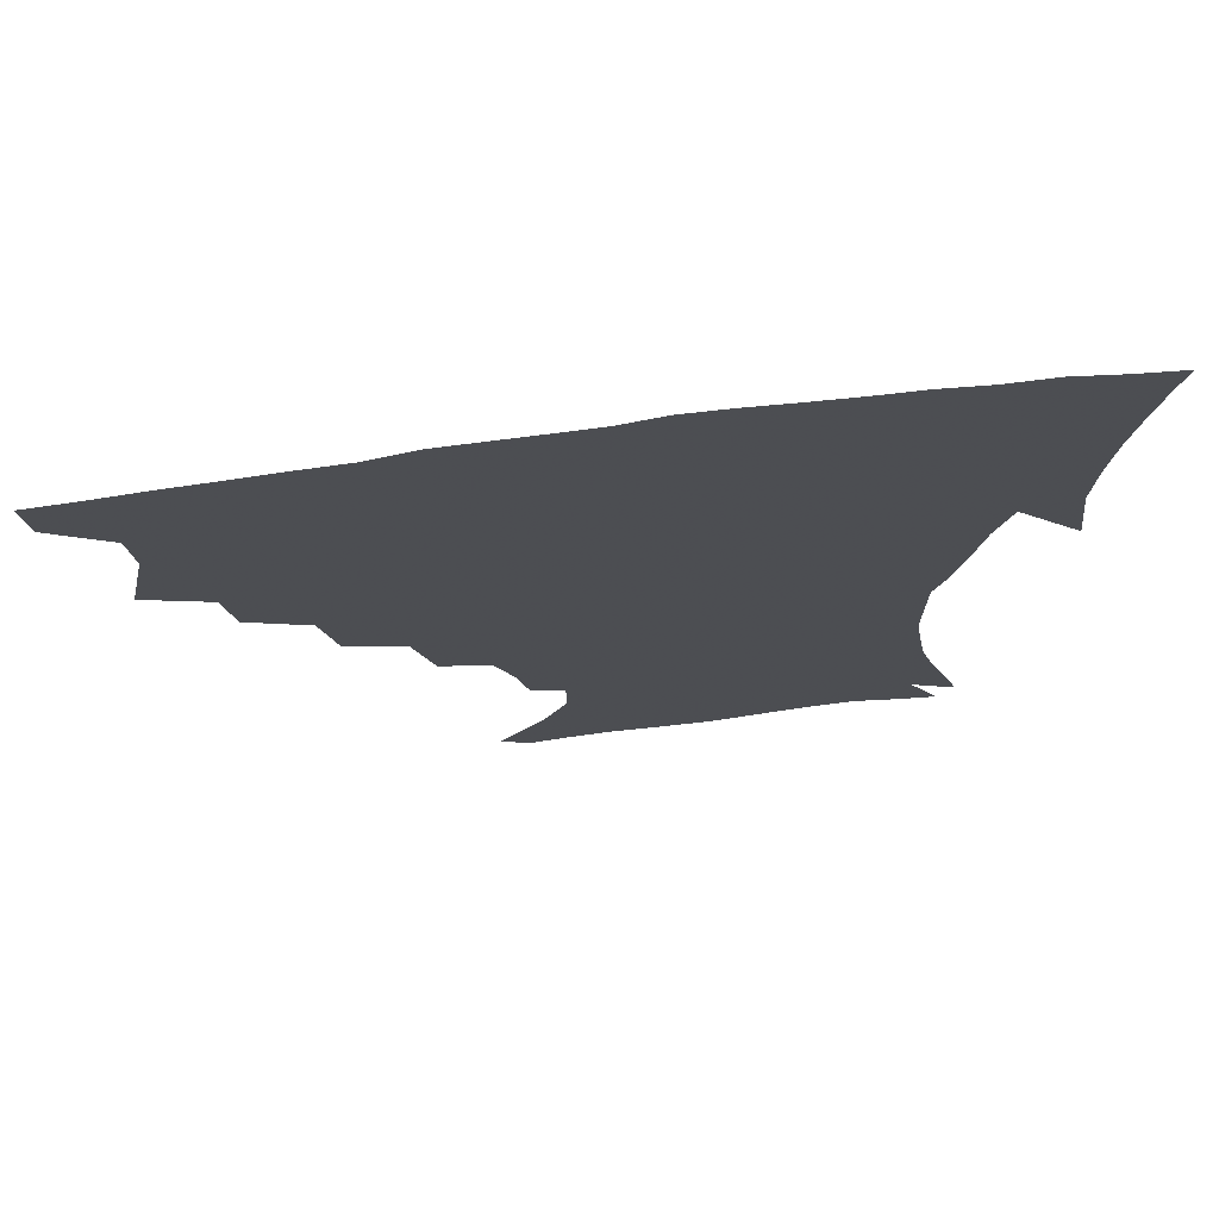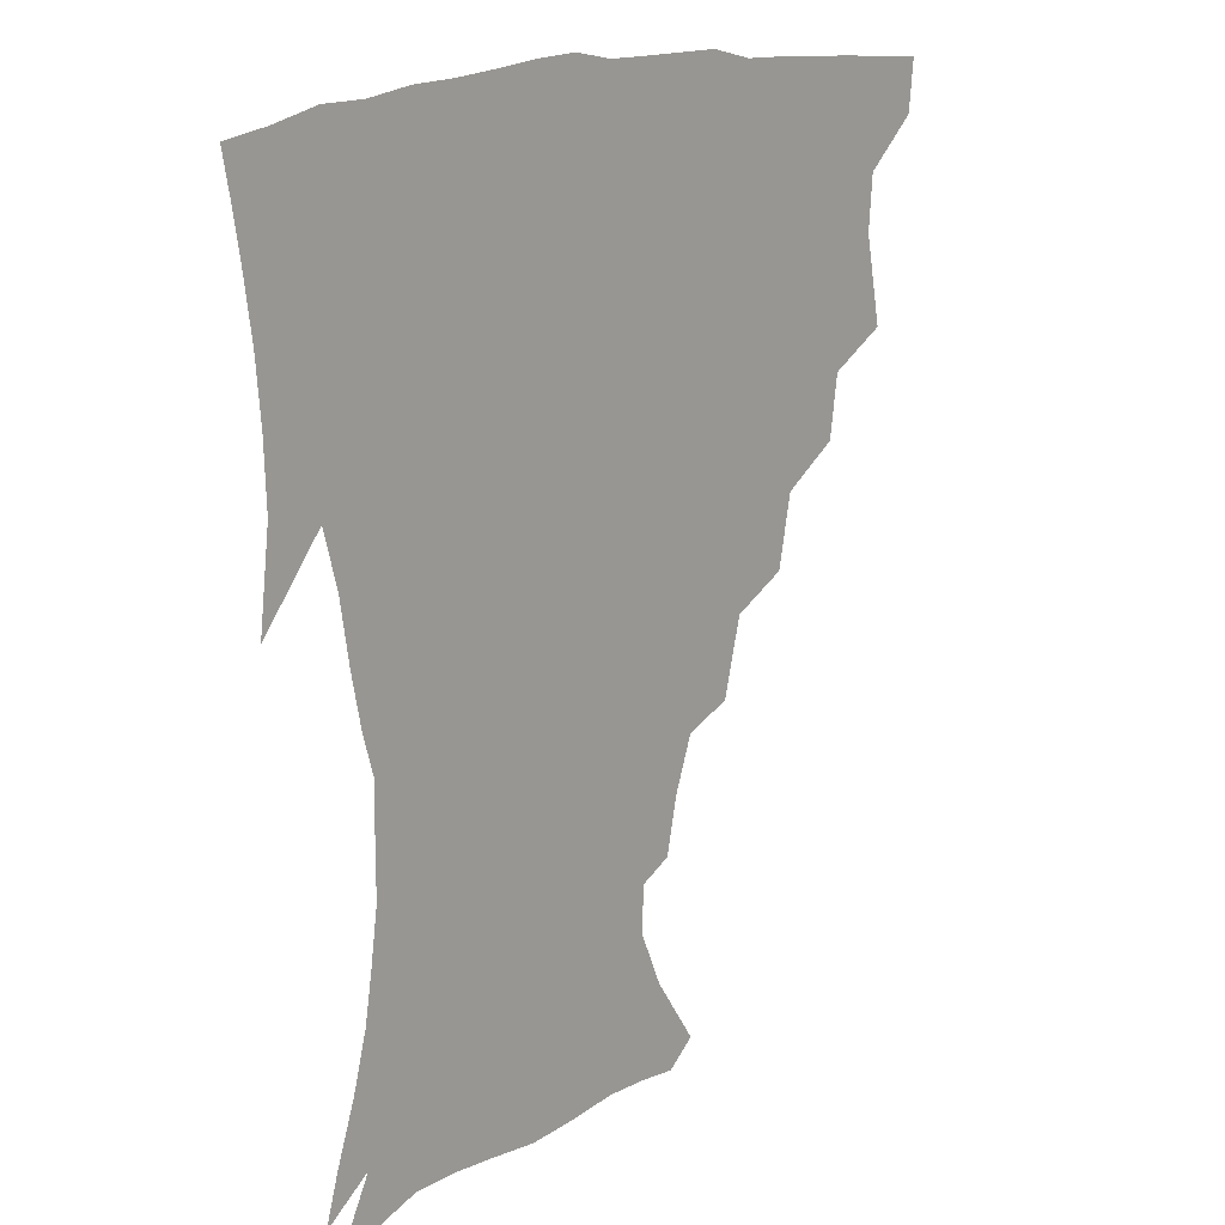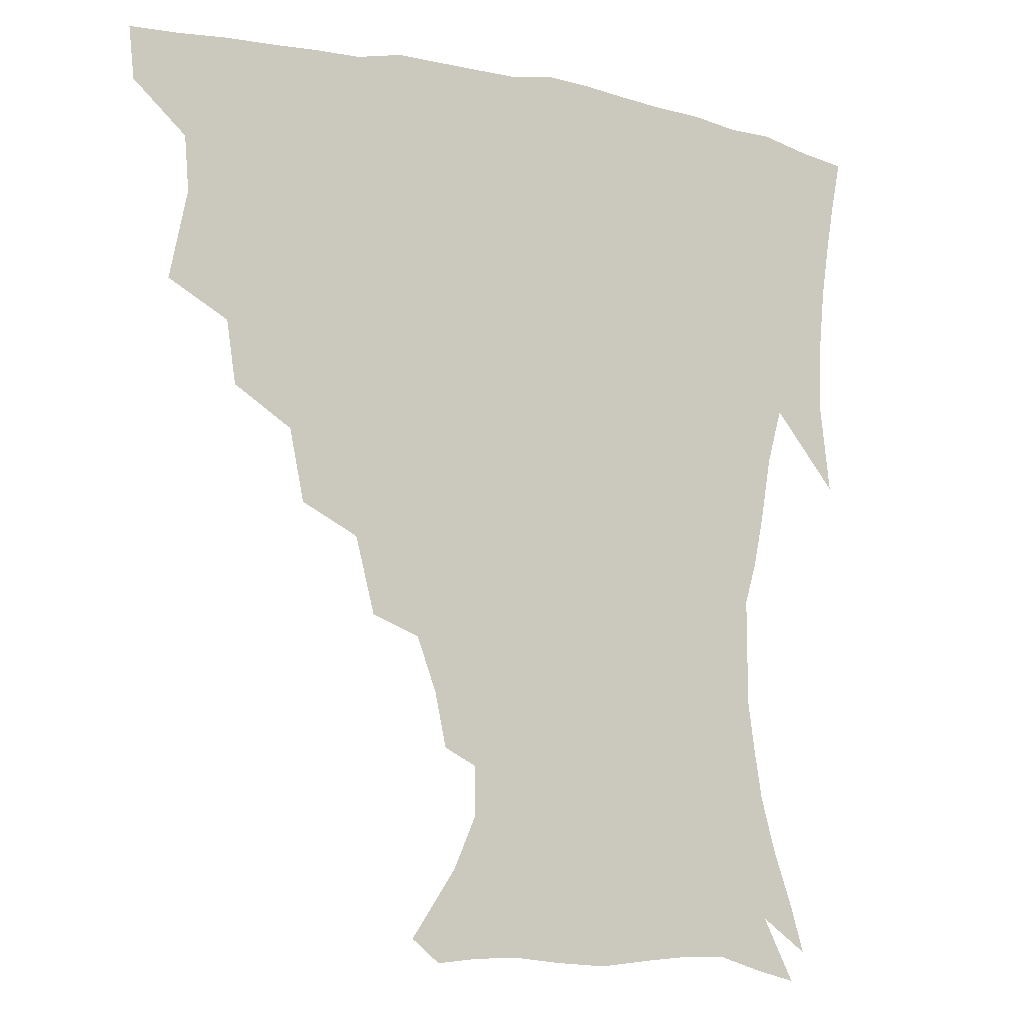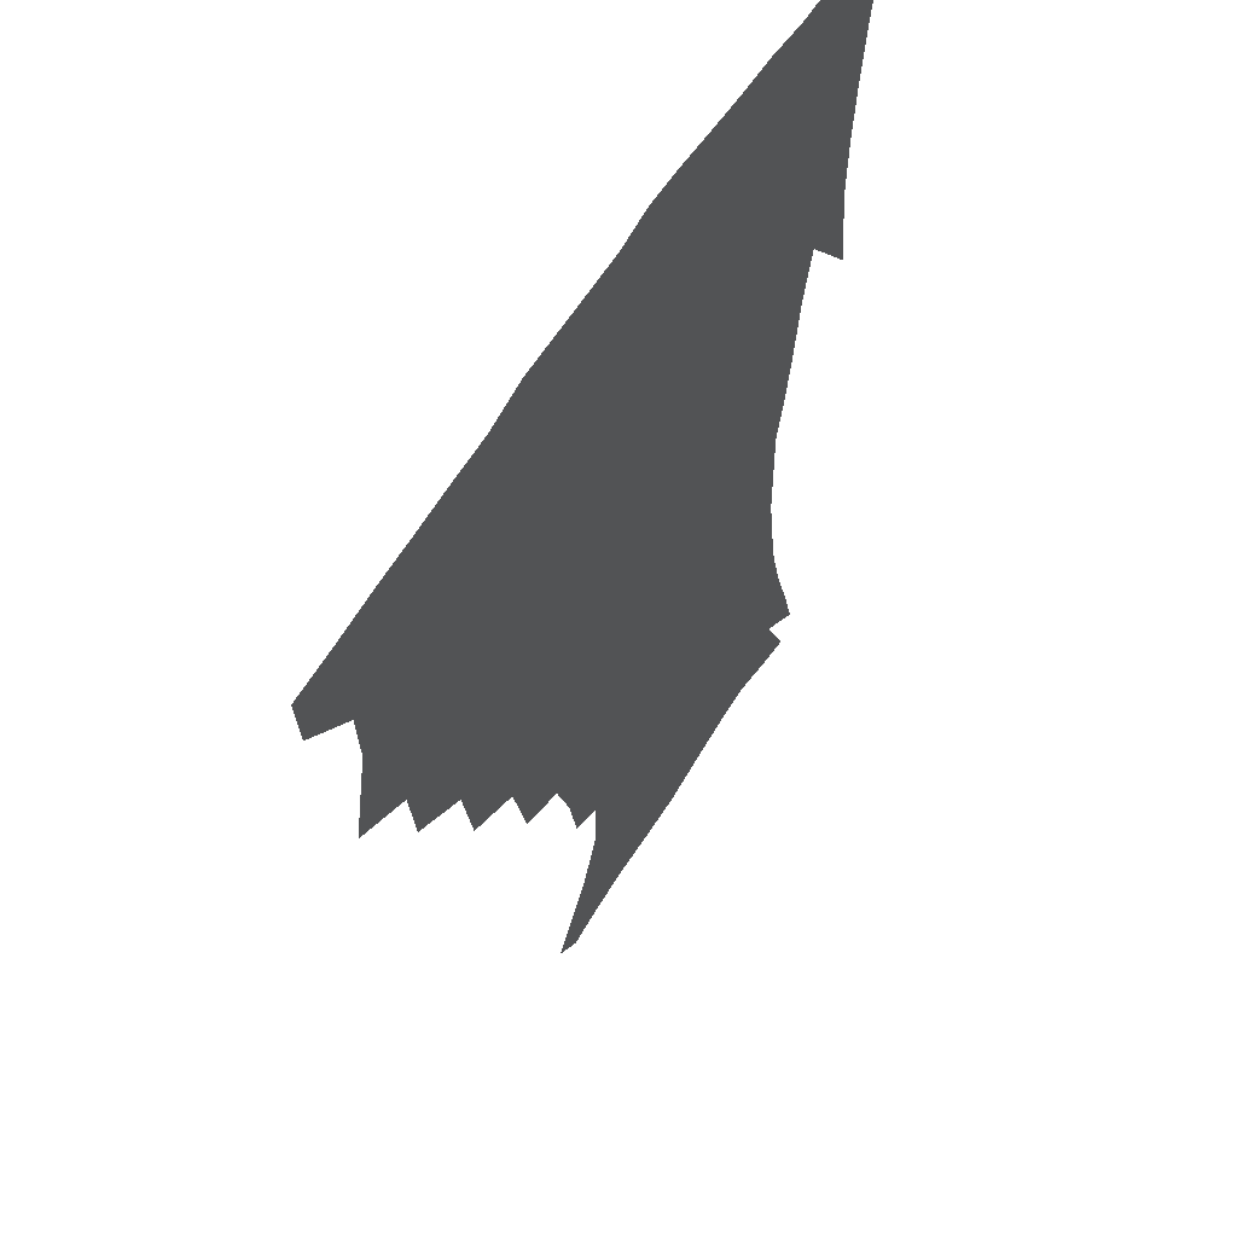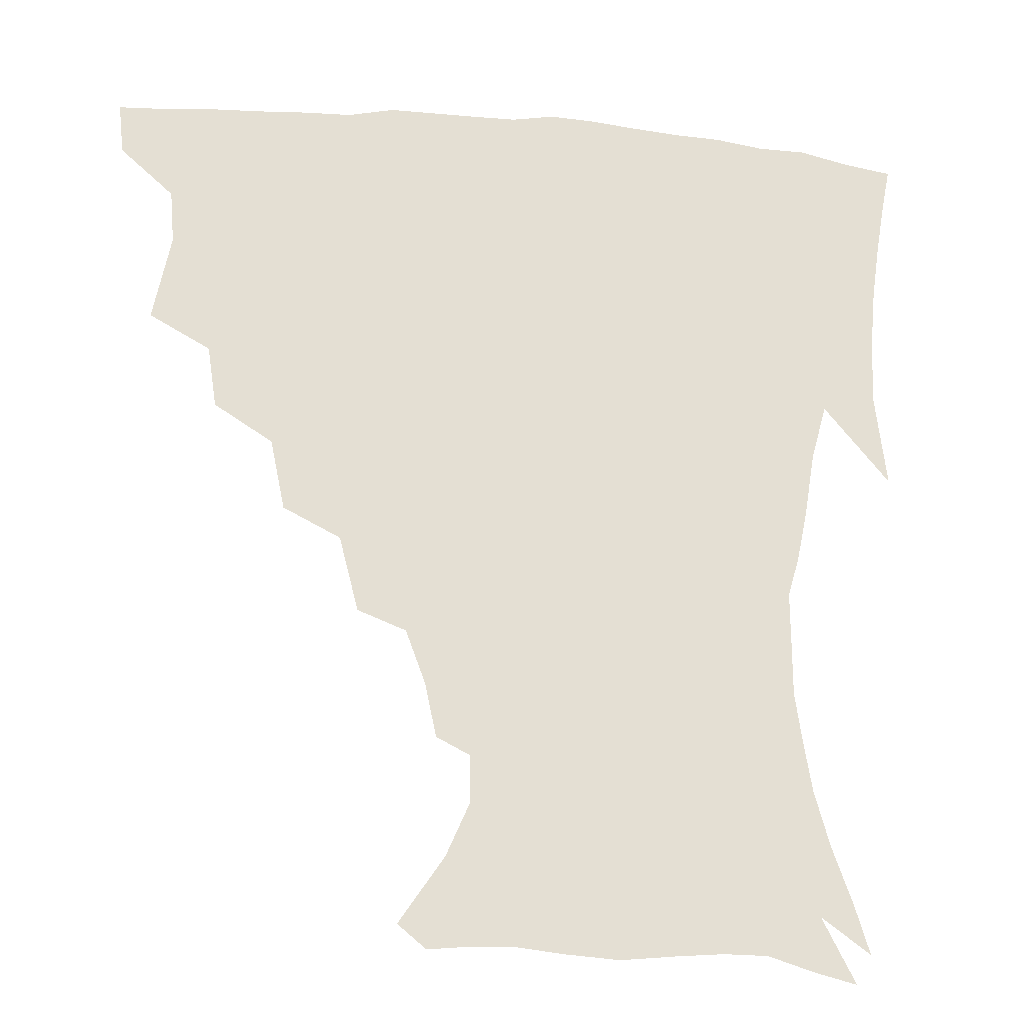
<metadata>
{"format":"obj","ext":"obj","renderer":"f3d","projection":"perspective","resolution":1024,"background":"white","views":[{"elev":74.0,"azim":-7.4,"up":"+Y"},{"elev":15.5,"azim":130.9,"up":"+Y"},{"elev":-9.8,"azim":-28.9,"up":"+Y"},{"elev":56.0,"azim":-59.9,"up":"+Y"},{"elev":-22.6,"azim":-8.4,"up":"+Y"}]}
</metadata>
<code>
v 437.4 402.2 0
v 435.7 418.8 0
v 450.4 340.9 0
v 456.1 369.3 0
v 454.7 386.8 0
v 453.9 403.3 0
v 452.2 419.6 0
v 472.8 310.1 0
v 469.9 330.1 0
v 473.3 356.5 0
v 472.7 373.8 0
v 470.8 389.2 0
v 469.2 404.8 0
v 467.8 420.9 0
v 496.2 275.4 0
v 491.5 298.2 0
v 491.1 324.4 0
v 488.7 341.4 0
v 489.5 361.1 0
v 488 376.2 0
v 486.3 390.8 0
v 484.6 405.9 0
v 483.4 421.6 0
v 520.7 241.9 0
v 514.5 266.1 0
v 509.1 287.1 0
v 507.2 311.7 0
v 506.4 331.5 0
v 505.8 349.2 0
v 503.7 362.9 0
v 502.4 377.7 0
v 501 392.1 0
v 499.8 406.6 0
v 498.4 422.5 0
v 546.2 201.3 0
v 542.5 218.7 0
v 536.2 235.8 0
v 530.2 257.2 0
v 525.9 277.6 0
v 522.2 295.3 0
v 520.6 314.7 0
v 520.6 335.5 0
v 519.6 350.9 0
v 518.2 364.8 0
v 516.9 378.9 0
v 515.6 393.3 0
v 514.3 408.1 0
v 513.3 422.9 0
v 535.1 142.3 0
v 549.5 163.6 0
v 556.9 180.5 0
v 556.8 195.9 0
v 553.7 214.7 0
v 549.5 229.3 0
v 544.8 247.4 0
v 540.8 264.6 0
v 538.2 286.6 0
v 536.3 304.5 0
v 535.5 322.4 0
v 534.3 337.6 0
v 533.5 352.2 0
v 532.7 366.3 0
v 531 379.9 0
v 530.3 394.1 0
v 529.1 408.9 0
v 528.3 426.2 0
v 544.1 134.8 0
v 553.7 151.7 0
v 563.9 173.1 0
v 565.3 186 0
v 564.6 205 0
v 561.9 223.2 0
v 558.4 240.2 0
v 555 254.7 0
v 552.3 272.7 0
v 550.5 292.1 0
v 549.4 308.8 0
v 548.9 325.6 0
v 547.5 338.3 0
v 547.5 353.6 0
v 547 367.3 0
v 546.3 380.7 0
v 545.2 394.5 0
v 543.6 410 0
v 542.5 426.2 0
v 556.6 136 0
v 568.3 157.5 0
v 574.4 178.7 0
v 574.6 194.4 0
v 573.1 211.6 0
v 570.9 231.1 0
v 568.1 244.7 0
v 565.8 261.9 0
v 564.4 279.9 0
v 562.8 294.9 0
v 562 311.3 0
v 562 327.6 0
v 561.2 340.1 0
v 561.3 354.6 0
v 560.9 367.8 0
v 560.3 381.1 0
v 559.8 394.5 0
v 558.5 409.1 0
v 556.6 426.1 0
v 570.8 136.4 0
v 581.4 162.2 0
v 583.6 179.1 0
v 583.6 197.8 0
v 582.4 213 0
v 580.1 232.8 0
v 578.4 247.6 0
v 576.7 263.6 0
v 575.8 282.6 0
v 575.3 299.3 0
v 574.9 314.1 0
v 574.7 327.8 0
v 574.8 341.6 0
v 575.2 355.8 0
v 574.4 368.2 0
v 574.3 381.5 0
v 573.8 394.9 0
v 572.4 410 0
v 570.6 426.2 0
v 586.5 134.6 0
v 592.6 162.4 0
v 593.9 182.7 0
v 592.9 200 0
v 591.8 220.3 0
v 590 235.4 0
v 589 250.3 0
v 587.7 266.2 0
v 587.2 285.7 0
v 587.3 301.3 0
v 587.3 314.1 0
v 587.5 328.3 0
v 588 342.4 0
v 588.6 356 0
v 589.2 369.1 0
v 588.6 381.8 0
v 588 395.1 0
v 586.3 411.1 0
v 584.1 428.7 0
v 603.2 133.4 0
v 604.1 163.7 0
v 603.8 184.9 0
v 602.8 201.9 0
v 601.3 220.2 0
v 599.7 236.2 0
v 599.4 252.6 0
v 598.9 268.5 0
v 598.7 285.3 0
v 599 300.2 0
v 599.5 314.1 0
v 600.2 329.2 0
v 600.7 341.5 0
v 602.1 357 0
v 602.4 369.3 0
v 602.3 382.1 0
v 601.8 395.8 0
v 600.8 410.5 0
v 598.3 428 0
v 620.3 135.1 0
v 616.9 158.3 0
v 614.2 182.6 0
v 612.4 201.8 0
v 610.8 220.6 0
v 610.5 232.8 0
v 609.4 251.6 0
v 609.5 268.2 0
v 609.9 284.1 0
v 610.6 299 0
v 611.6 315.8 0
v 612.6 328.3 0
v 613.9 343.3 0
v 614.8 356.8 0
v 615.7 369 0
v 616.5 381.9 0
v 616.5 395.2 0
v 615.6 409.6 0
v 613.3 426.4 0
v 635.4 136.3 0
v 628.8 158 0
v 624.3 182.6 0
v 622.1 201.4 0
v 620.3 219.4 0
v 620 235.5 0
v 619.8 251 0
v 620.2 265.6 0
v 621 281 0
v 622.2 296.3 0
v 623.4 312.4 0
v 624.7 328.5 0
v 626.4 342.1 0
v 627.6 354.9 0
v 628.9 368.6 0
v 630.1 381.6 0
v 630.7 394.7 0
v 630.3 408.8 0
v 628.3 425.1 0
v 649.1 136.1 0
v 641.1 156 0
v 634.9 180.4 0
v 632.1 198.7 0
v 630.2 216.4 0
v 630.2 230.1 0
v 629.4 248.2 0
v 630.4 262.8 0
v 631.9 276.6 0
v 633.2 293.4 0
v 634.8 310.6 0
v 637 324.1 0
v 638.4 341.4 0
v 640.2 353.8 0
v 641.9 367.9 0
v 643.4 381 0
v 645.1 393.9 0
v 645.1 407.5 0
v 643 424.5 0
v 663.9 131.4 0
v 652.8 154.3 0
v 647.5 173.4 0
v 642.7 194 0
v 639.8 212.6 0
v 639.2 227.9 0
v 639.5 242.3 0
v 640.2 257.8 0
v 641.9 272.6 0
v 643.7 289.6 0
v 646.1 305.8 0
v 648.6 321.8 0
v 650.4 338 0
v 652.4 353.2 0
v 654.6 366.1 0
v 656.4 379.3 0
v 658.2 393.1 0
v 659.4 406.3 0
v 658.7 422.3 0
v 676.8 128.1 0
v 666.5 148.7 0
v 659.8 167.6 0
v 655.3 185.2 0
v 651.2 203.9 0
v 649.8 219.6 0
v 649.3 235.1 0
v 649.8 250.9 0
v 651 267.5 0
v 654.3 281 0
v 657.1 297.9 0
v 659.9 316.4 0
v 662.2 334.8 0
v 664.8 348.7 0
v 667 365.2 0
v 669.5 378.8 0
v 671.5 391.8 0
v 673.1 405.4 0
v 673.4 422.1 0
v 681.8 137.4 0
v 677.2 152.7 0
v 670.8 171.2 0
v 666.1 188.7 0
v 663.6 203.8 0
v 661.2 221 0
v 661.2 235.7 0
v 661.1 254.8 0
v 664.8 267.4 0
v 668.3 284.2 0
v 671.6 304.6 0
v 676.5 322.5 0
v 676.3 345.7 0
v 679.1 361 0
v 682.3 375.1 0
v 684.8 389.8 0
v 687.2 403.6 0
v 689.3 418.4 0
v 697.3 297.2 0
v 693.7 327.2 0
v 694.5 348 0
v 696.3 367.5 0
v 698.8 385.3 0
v 701.5 401 0
v 704.4 416 0
f 5 6 1
f 1 6 2
f 6 7 2
f 9 10 3
f 3 10 4
f 10 11 4
f 4 11 5
f 11 12 5
f 5 12 6
f 12 13 6
f 6 13 7
f 13 14 7
f 16 17 8
f 8 17 9
f 17 18 9
f 9 18 10
f 18 19 10
f 10 19 11
f 19 20 11
f 11 20 12
f 20 21 12
f 12 21 13
f 21 22 13
f 13 22 14
f 22 23 14
f 25 26 15
f 15 26 16
f 26 27 16
f 16 27 17
f 27 28 17
f 17 28 18
f 28 29 18
f 18 29 19
f 29 30 19
f 19 30 20
f 30 31 20
f 20 31 21
f 31 32 21
f 21 32 22
f 32 33 22
f 22 33 23
f 33 34 23
f 37 38 24
f 24 38 25
f 38 39 25
f 25 39 26
f 39 40 26
f 26 40 27
f 40 41 27
f 27 41 28
f 41 42 28
f 28 42 29
f 42 43 29
f 29 43 30
f 43 44 30
f 30 44 31
f 44 45 31
f 31 45 32
f 45 46 32
f 32 46 33
f 46 47 33
f 33 47 34
f 47 48 34
f 52 53 35
f 35 53 36
f 53 54 36
f 36 54 37
f 54 55 37
f 37 55 38
f 55 56 38
f 38 56 39
f 56 57 39
f 39 57 40
f 57 58 40
f 40 58 41
f 58 59 41
f 41 59 42
f 59 60 42
f 42 60 43
f 60 61 43
f 43 61 44
f 61 62 44
f 44 62 45
f 62 63 45
f 45 63 46
f 63 64 46
f 46 64 47
f 64 65 47
f 47 65 48
f 65 66 48
f 67 68 49
f 49 68 50
f 68 69 50
f 50 69 51
f 69 70 51
f 51 70 52
f 70 71 52
f 52 71 53
f 71 72 53
f 53 72 54
f 72 73 54
f 54 73 55
f 73 74 55
f 55 74 56
f 74 75 56
f 56 75 57
f 75 76 57
f 57 76 58
f 76 77 58
f 58 77 59
f 77 78 59
f 59 78 60
f 78 79 60
f 60 79 61
f 79 80 61
f 61 80 62
f 80 81 62
f 62 81 63
f 81 82 63
f 63 82 64
f 82 83 64
f 64 83 65
f 83 84 65
f 65 84 66
f 84 85 66
f 67 86 68
f 86 87 68
f 68 87 69
f 87 88 69
f 69 88 70
f 88 89 70
f 70 89 71
f 89 90 71
f 71 90 72
f 90 91 72
f 72 91 73
f 91 92 73
f 73 92 74
f 92 93 74
f 74 93 75
f 93 94 75
f 75 94 76
f 94 95 76
f 76 95 77
f 95 96 77
f 77 96 78
f 96 97 78
f 78 97 79
f 97 98 79
f 79 98 80
f 98 99 80
f 80 99 81
f 99 100 81
f 81 100 82
f 100 101 82
f 82 101 83
f 101 102 83
f 83 102 84
f 102 103 84
f 84 103 85
f 103 104 85
f 86 105 87
f 105 106 87
f 87 106 88
f 106 107 88
f 88 107 89
f 107 108 89
f 89 108 90
f 108 109 90
f 90 109 91
f 109 110 91
f 91 110 92
f 110 111 92
f 92 111 93
f 111 112 93
f 93 112 94
f 112 113 94
f 94 113 95
f 113 114 95
f 95 114 96
f 114 115 96
f 96 115 97
f 115 116 97
f 97 116 98
f 116 117 98
f 98 117 99
f 117 118 99
f 99 118 100
f 118 119 100
f 100 119 101
f 119 120 101
f 101 120 102
f 120 121 102
f 102 121 103
f 121 122 103
f 103 122 104
f 122 123 104
f 105 124 106
f 124 125 106
f 106 125 107
f 125 126 107
f 107 126 108
f 126 127 108
f 108 127 109
f 127 128 109
f 109 128 110
f 128 129 110
f 110 129 111
f 129 130 111
f 111 130 112
f 130 131 112
f 112 131 113
f 131 132 113
f 113 132 114
f 132 133 114
f 114 133 115
f 133 134 115
f 115 134 116
f 134 135 116
f 116 135 117
f 135 136 117
f 117 136 118
f 136 137 118
f 118 137 119
f 137 138 119
f 119 138 120
f 138 139 120
f 120 139 121
f 139 140 121
f 121 140 122
f 140 141 122
f 122 141 123
f 141 142 123
f 124 143 125
f 143 144 125
f 125 144 126
f 144 145 126
f 126 145 127
f 145 146 127
f 127 146 128
f 146 147 128
f 128 147 129
f 147 148 129
f 129 148 130
f 148 149 130
f 130 149 131
f 149 150 131
f 131 150 132
f 150 151 132
f 132 151 133
f 151 152 133
f 133 152 134
f 152 153 134
f 134 153 135
f 153 154 135
f 135 154 136
f 154 155 136
f 136 155 137
f 155 156 137
f 137 156 138
f 156 157 138
f 138 157 139
f 157 158 139
f 139 158 140
f 158 159 140
f 140 159 141
f 159 160 141
f 141 160 142
f 160 161 142
f 143 162 144
f 162 163 144
f 144 163 145
f 163 164 145
f 145 164 146
f 164 165 146
f 146 165 147
f 165 166 147
f 147 166 148
f 166 167 148
f 148 167 149
f 167 168 149
f 149 168 150
f 168 169 150
f 150 169 151
f 169 170 151
f 151 170 152
f 170 171 152
f 152 171 153
f 171 172 153
f 153 172 154
f 172 173 154
f 154 173 155
f 173 174 155
f 155 174 156
f 174 175 156
f 156 175 157
f 175 176 157
f 157 176 158
f 176 177 158
f 158 177 159
f 177 178 159
f 159 178 160
f 178 179 160
f 160 179 161
f 179 180 161
f 162 181 163
f 181 182 163
f 163 182 164
f 182 183 164
f 164 183 165
f 183 184 165
f 165 184 166
f 184 185 166
f 166 185 167
f 185 186 167
f 167 186 168
f 186 187 168
f 168 187 169
f 187 188 169
f 169 188 170
f 188 189 170
f 170 189 171
f 189 190 171
f 171 190 172
f 190 191 172
f 172 191 173
f 191 192 173
f 173 192 174
f 192 193 174
f 174 193 175
f 193 194 175
f 175 194 176
f 194 195 176
f 176 195 177
f 195 196 177
f 177 196 178
f 196 197 178
f 178 197 179
f 197 198 179
f 179 198 180
f 198 199 180
f 181 200 182
f 200 201 182
f 182 201 183
f 201 202 183
f 183 202 184
f 202 203 184
f 184 203 185
f 203 204 185
f 185 204 186
f 204 205 186
f 186 205 187
f 205 206 187
f 187 206 188
f 206 207 188
f 188 207 189
f 207 208 189
f 189 208 190
f 208 209 190
f 190 209 191
f 209 210 191
f 191 210 192
f 210 211 192
f 192 211 193
f 211 212 193
f 193 212 194
f 212 213 194
f 194 213 195
f 213 214 195
f 195 214 196
f 214 215 196
f 196 215 197
f 215 216 197
f 197 216 198
f 216 217 198
f 198 217 199
f 217 218 199
f 200 219 201
f 219 220 201
f 201 220 202
f 220 221 202
f 202 221 203
f 221 222 203
f 203 222 204
f 222 223 204
f 204 223 205
f 223 224 205
f 205 224 206
f 224 225 206
f 206 225 207
f 225 226 207
f 207 226 208
f 226 227 208
f 208 227 209
f 227 228 209
f 209 228 210
f 228 229 210
f 210 229 211
f 229 230 211
f 211 230 212
f 230 231 212
f 212 231 213
f 231 232 213
f 213 232 214
f 232 233 214
f 214 233 215
f 233 234 215
f 215 234 216
f 234 235 216
f 216 235 217
f 235 236 217
f 217 236 218
f 236 237 218
f 219 238 220
f 238 239 220
f 220 239 221
f 239 240 221
f 221 240 222
f 240 241 222
f 222 241 223
f 241 242 223
f 223 242 224
f 242 243 224
f 224 243 225
f 243 244 225
f 225 244 226
f 244 245 226
f 226 245 227
f 245 246 227
f 227 246 228
f 246 247 228
f 228 247 229
f 247 248 229
f 229 248 230
f 248 249 230
f 230 249 231
f 249 250 231
f 231 250 232
f 250 251 232
f 232 251 233
f 251 252 233
f 233 252 234
f 252 253 234
f 234 253 235
f 253 254 235
f 235 254 236
f 254 255 236
f 236 255 237
f 255 256 237
f 239 257 240
f 257 258 240
f 240 258 241
f 258 259 241
f 241 259 242
f 259 260 242
f 242 260 243
f 260 261 243
f 243 261 244
f 261 262 244
f 244 262 245
f 262 263 245
f 245 263 246
f 263 264 246
f 246 264 247
f 264 265 247
f 247 265 248
f 265 266 248
f 248 266 249
f 266 267 249
f 249 267 250
f 267 268 250
f 250 268 251
f 268 269 251
f 251 269 252
f 269 270 252
f 252 270 253
f 270 271 253
f 253 271 254
f 271 272 254
f 254 272 255
f 272 273 255
f 255 273 256
f 273 274 256
f 268 275 269
f 275 276 269
f 269 276 270
f 276 277 270
f 270 277 271
f 277 278 271
f 271 278 272
f 278 279 272
f 272 279 273
f 279 280 273
f 273 280 274
f 280 281 274

</code>
